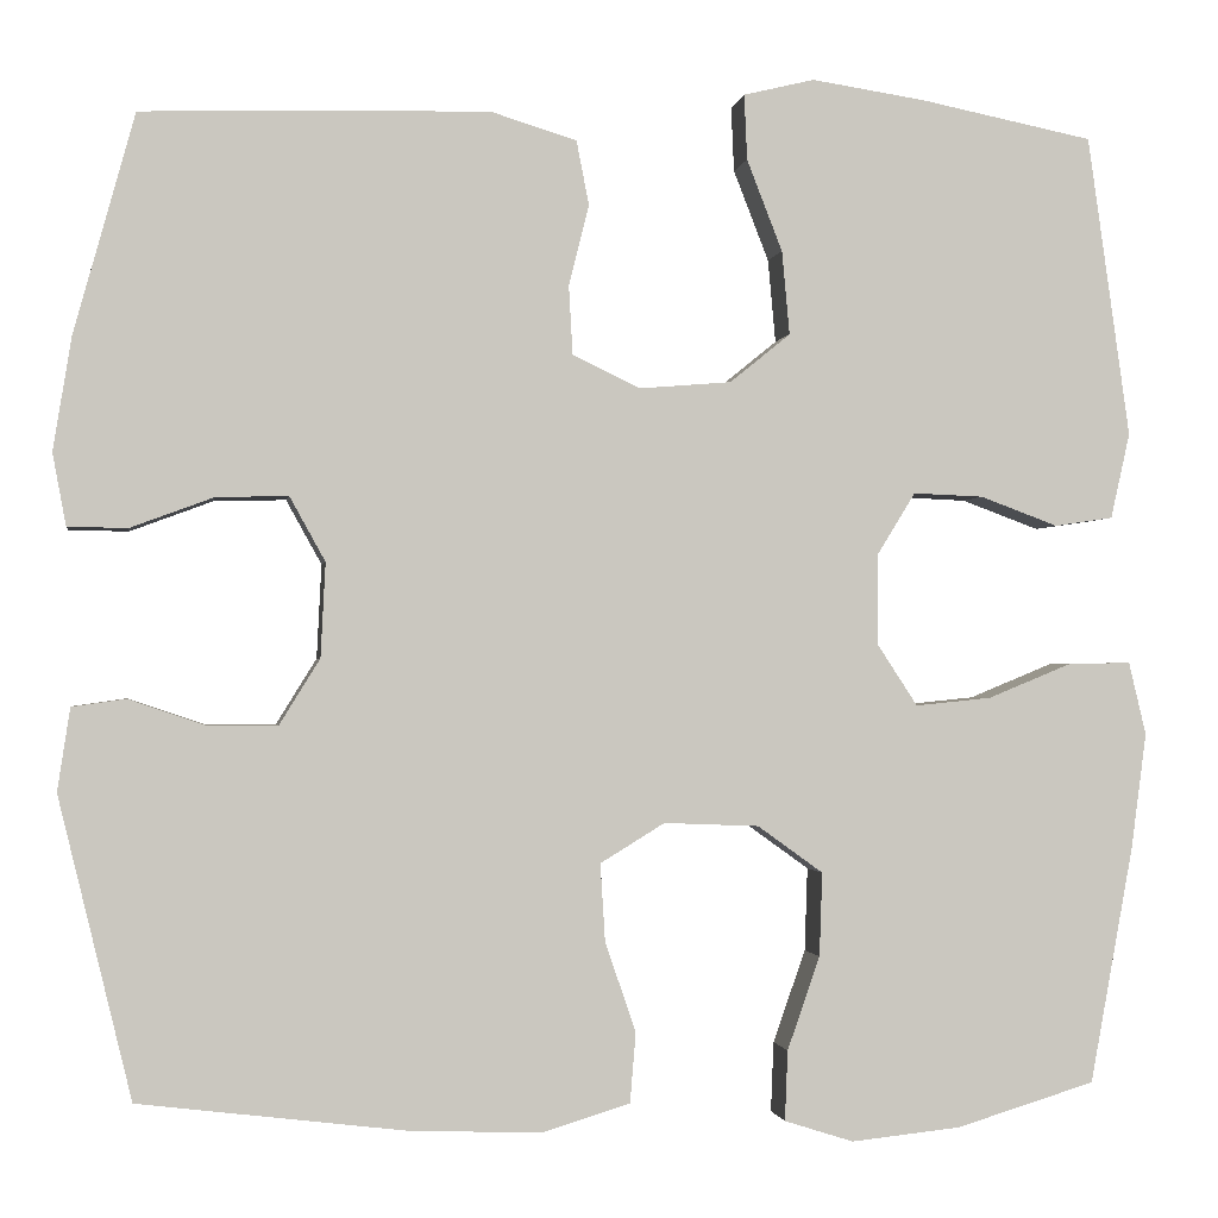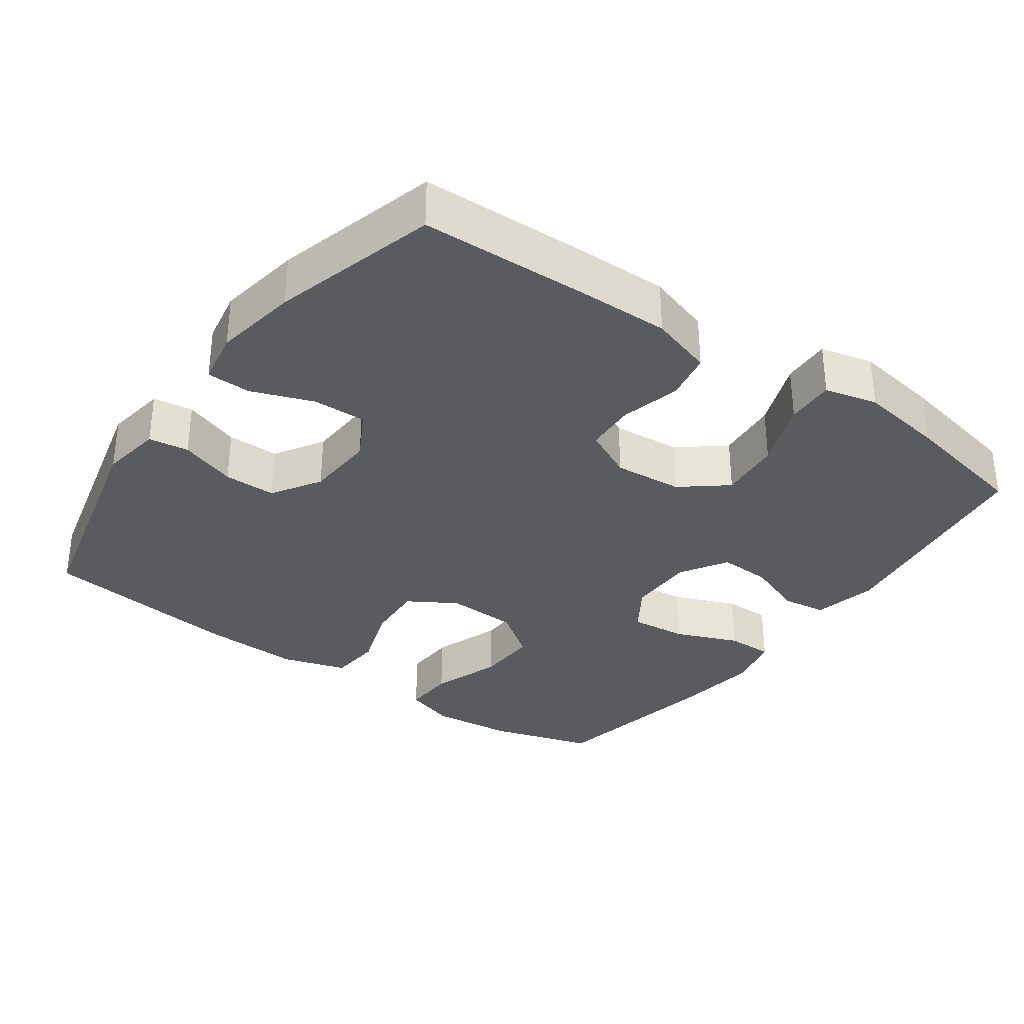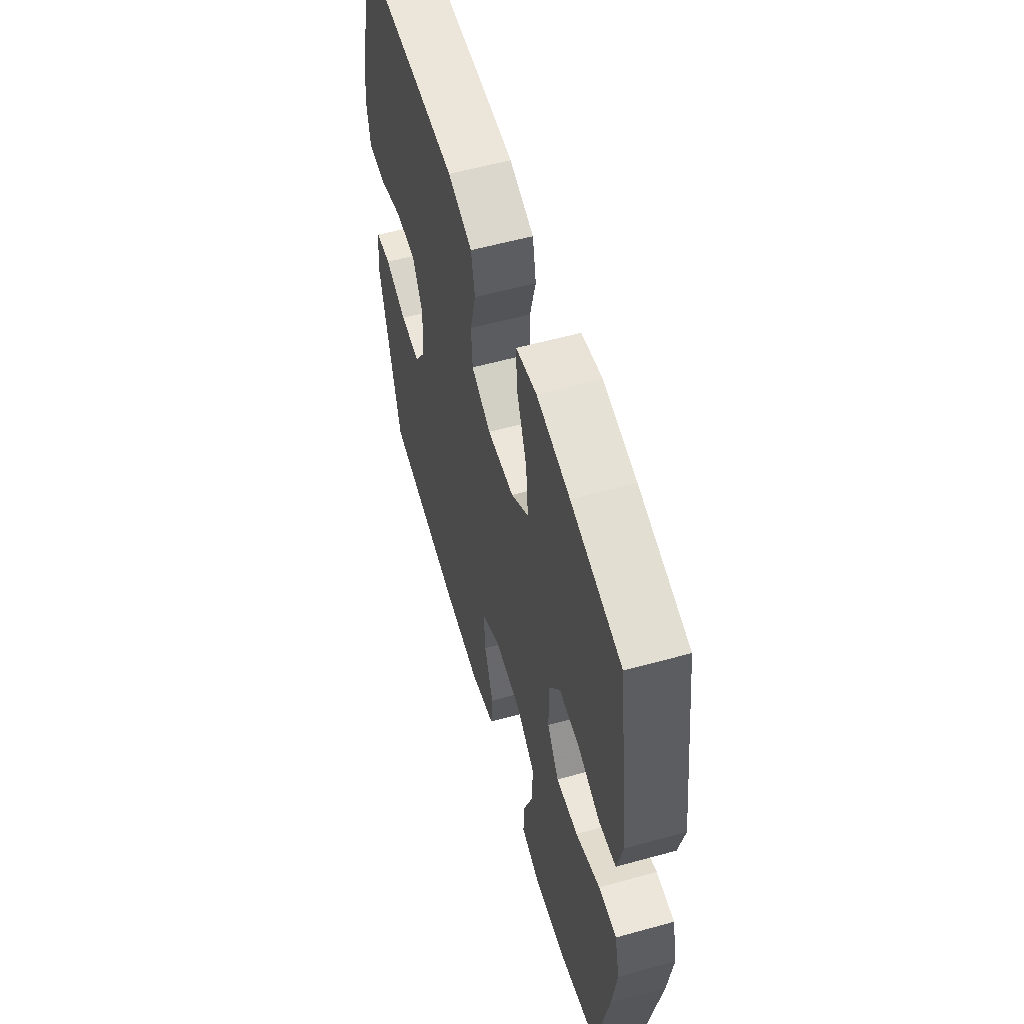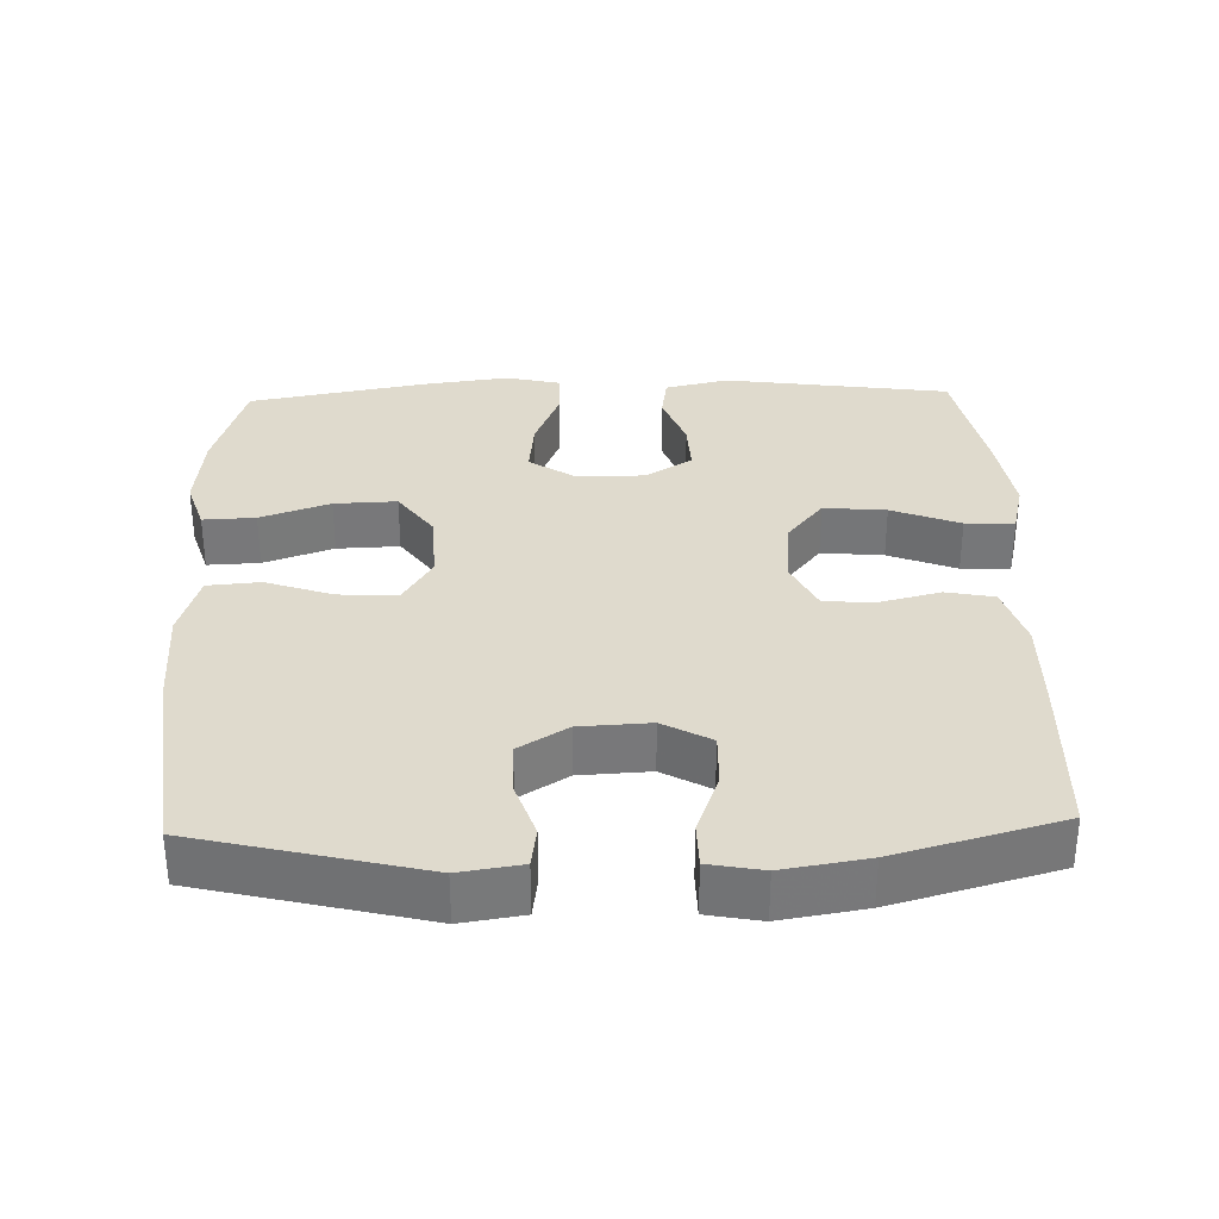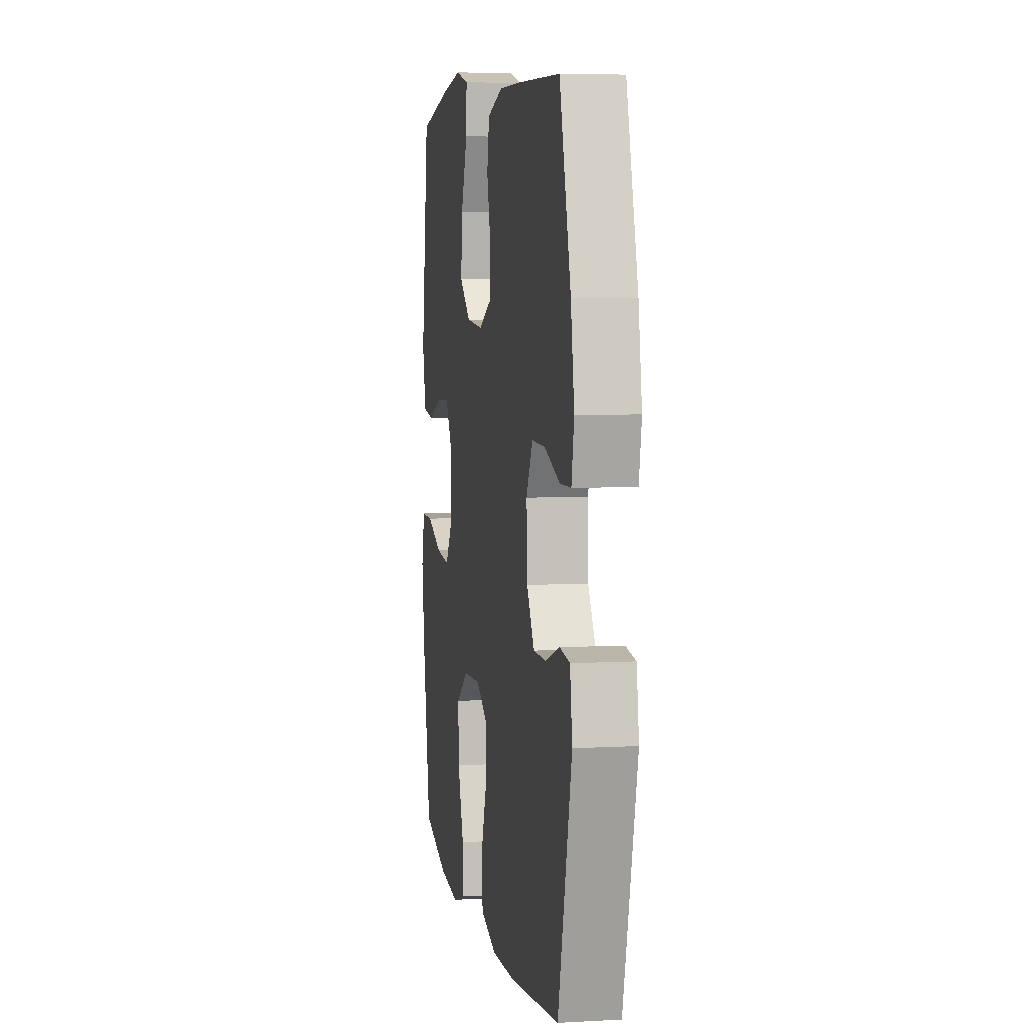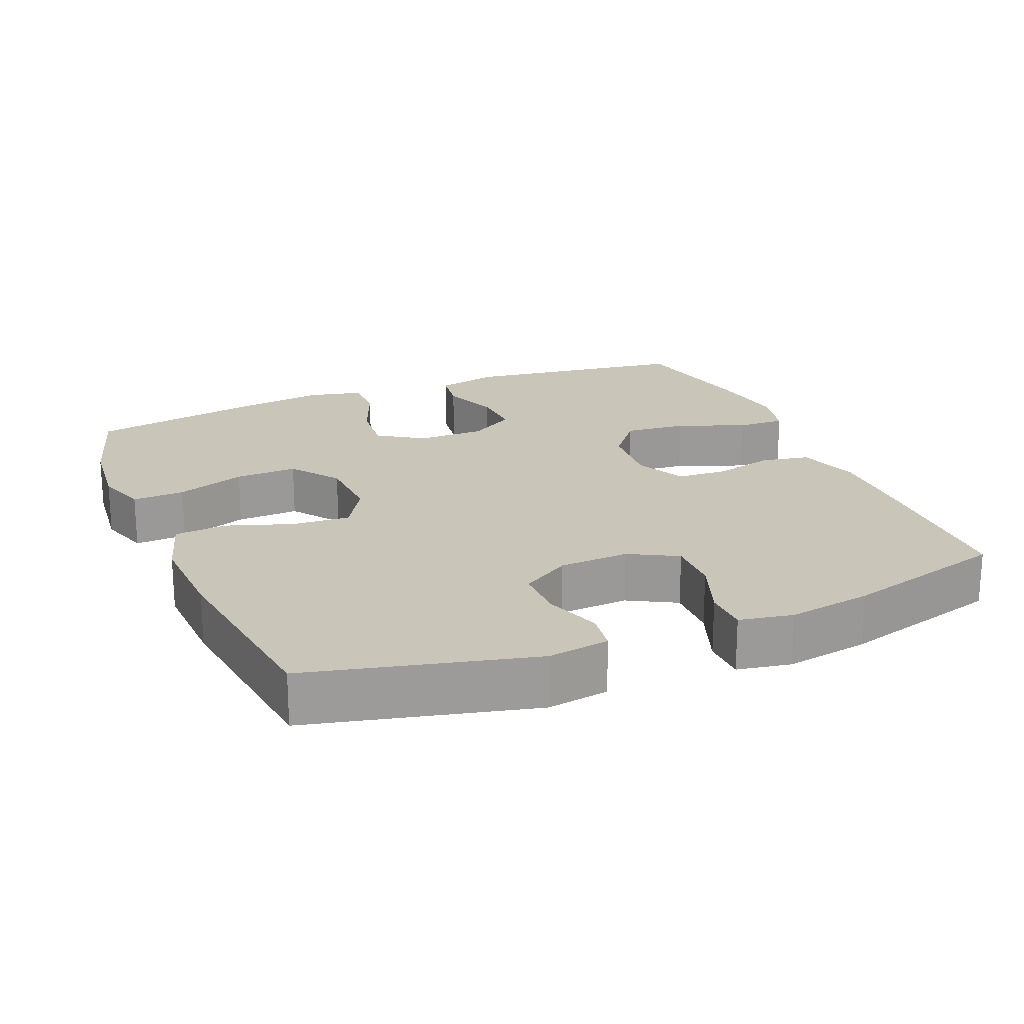
<metadata>
{"format":"obj","ext":"obj","renderer":"f3d","projection":"perspective","resolution":1024,"background":"white","views":[{"elev":-1.3,"azim":-8.9,"up":"+Z"},{"elev":-33.1,"azim":-35.7,"up":"+Y"},{"elev":57.5,"azim":74.0,"up":"+Z"},{"elev":32.8,"azim":-91.7,"up":"+Y"},{"elev":5.7,"azim":-99.8,"up":"+Z"},{"elev":20.7,"azim":-112.7,"up":"+Y"}]}
</metadata>
<code>
v -0.5 0.07 0.5
v -0.266 0.07 0.508
v -0.138 0.07 0.51
v -0.05 0.07 0.483
v -0.037 0.07 0.416
v -0.058 0.07 0.332
v -0.054 0.07 0.261
v 0.016 0.07 0.227
v 0.112 0.07 0.235
v 0.175 0.07 0.286
v 0.167 0.07 0.373
v 0.13 0.07 0.468
v 0.127 0.07 0.536
v 0.201 0.07 0.554
v 0.32 0.07 0.536
v 0.5 0.07 0.5
v 0.544 0.07 0.186
v 0.524 0.07 0.097
v 0.463 0.07 0.088
v 0.382 0.07 0.118
v 0.309 0.07 0.121
v 0.269 0.07 0.056
v 0.269 0.07 -0.038
v 0.311 0.07 -0.102
v 0.39 0.07 -0.094
v 0.478 0.07 -0.058
v 0.543 0.07 -0.057
v 0.561 0.07 -0.133
v 0.545 0.07 -0.254
v 0.5 0.07 -0.5
v 0.355 0.07 -0.544
v 0.241 0.07 -0.556
v 0.169 0.07 -0.533
v 0.172 0.07 -0.46
v 0.206 0.07 -0.363
v 0.209 0.07 -0.276
v 0.141 0.07 -0.227
v 0.042 0.07 -0.223
v -0.025 0.07 -0.264
v -0.02 0.07 -0.345
v 0.012 0.07 -0.438
v 0.006 0.07 -0.511
v -0.085 0.07 -0.539
v -0.222 0.07 -0.534
v -0.5 0.07 -0.5
v -0.576 0.07 -0.188
v -0.563 0.07 -0.102
v -0.507 0.07 -0.094
v -0.428 0.07 -0.121
v -0.355 0.07 -0.121
v -0.313 0.07 -0.053
v -0.308 0.07 0.045
v -0.345 0.07 0.112
v -0.42 0.07 0.11
v -0.506 0.07 0.078
v -0.568 0.07 0.079
v -0.582 0.07 0.154
v -0.563 0.07 0.271
v -0.5 0 0.5
v -0.266 0 0.508
v -0.138 0 0.51
v -0.05 0 0.483
v -0.037 0 0.416
v -0.058 0 0.332
v -0.054 0 0.261
v 0.016 0 0.227
v 0.112 0 0.235
v 0.175 0 0.286
v 0.167 0 0.373
v 0.13 0 0.468
v 0.127 0 0.536
v 0.201 0 0.554
v 0.32 0 0.536
v 0.5 0 0.5
v 0.544 0 0.186
v 0.524 0 0.097
v 0.463 0 0.088
v 0.382 0 0.118
v 0.309 0 0.121
v 0.269 0 0.056
v 0.269 0 -0.038
v 0.311 0 -0.102
v 0.39 0 -0.094
v 0.478 0 -0.058
v 0.543 0 -0.057
v 0.561 0 -0.133
v 0.545 0 -0.254
v 0.5 0 -0.5
v 0.355 0 -0.544
v 0.241 0 -0.556
v 0.169 0 -0.533
v 0.172 0 -0.46
v 0.206 0 -0.363
v 0.209 0 -0.276
v 0.141 0 -0.227
v 0.042 0 -0.223
v -0.025 0 -0.264
v -0.02 0 -0.345
v 0.012 0 -0.438
v 0.006 0 -0.511
v -0.085 0 -0.539
v -0.222 0 -0.534
v -0.5 0 -0.5
v -0.576 0 -0.188
v -0.563 0 -0.102
v -0.507 0 -0.094
v -0.428 0 -0.121
v -0.355 0 -0.121
v -0.313 0 -0.053
v -0.308 0 0.045
v -0.345 0 0.112
v -0.42 0 0.11
v -0.506 0 0.078
v -0.568 0 0.079
v -0.582 0 0.154
v -0.563 0 0.271
f 54 55 56 57
f 53 54 57 58
f 46 47 48 49
f 46 49 50
f 45 46 50
f 44 45 50 51
f 40 41 42 43
f 39 40 43 44
f 32 33 34 35
f 32 35 36
f 31 32 36
f 30 31 36
f 29 30 36
f 28 29 36 37
f 25 26 27 28
f 24 25 28 37
f 17 18 19 20
f 17 20 21
f 16 17 21
f 15 16 21 22
f 11 12 13 14
f 10 11 14 15
f 3 4 5 6
f 3 6 7
f 2 3 7
f 53 58 1 2
f 52 53 2 7
f 39 44 51 52
f 38 39 52 7
f 23 24 37 38
f 22 23 38 7
f 10 15 22
f 9 10 22
f 8 9 22
f 7 8 22
f 115 114 113 112
f 116 115 112 111
f 107 106 105 104
f 108 107 104
f 108 104 103
f 109 108 103 102
f 101 100 99 98
f 102 101 98 97
f 93 92 91 90
f 94 93 90
f 94 90 89
f 94 89 88
f 94 88 87
f 95 94 87 86
f 86 85 84 83
f 95 86 83 82
f 78 77 76 75
f 79 78 75
f 79 75 74
f 80 79 74 73
f 72 71 70 69
f 73 72 69 68
f 64 63 62 61
f 65 64 61
f 65 61 60
f 60 59 116 111
f 65 60 111 110
f 110 109 102 97
f 65 110 97 96
f 96 95 82 81
f 65 96 81 80
f 80 73 68
f 80 68 67
f 80 67 66
f 80 66 65
f 1 59 60 2
f 2 60 61 3
f 3 61 62 4
f 4 62 63 5
f 5 63 64 6
f 6 64 65 7
f 7 65 66 8
f 8 66 67 9
f 9 67 68 10
f 10 68 69 11
f 11 69 70 12
f 12 70 71 13
f 13 71 72 14
f 14 72 73 15
f 15 73 74 16
f 16 74 75 17
f 17 75 76 18
f 18 76 77 19
f 19 77 78 20
f 20 78 79 21
f 21 79 80 22
f 22 80 81 23
f 23 81 82 24
f 24 82 83 25
f 25 83 84 26
f 26 84 85 27
f 27 85 86 28
f 28 86 87 29
f 29 87 88 30
f 30 88 89 31
f 31 89 90 32
f 32 90 91 33
f 33 91 92 34
f 34 92 93 35
f 35 93 94 36
f 36 94 95 37
f 37 95 96 38
f 38 96 97 39
f 39 97 98 40
f 40 98 99 41
f 41 99 100 42
f 42 100 101 43
f 43 101 102 44
f 44 102 103 45
f 45 103 104 46
f 46 104 105 47
f 47 105 106 48
f 48 106 107 49
f 49 107 108 50
f 50 108 109 51
f 51 109 110 52
f 52 110 111 53
f 53 111 112 54
f 54 112 113 55
f 55 113 114 56
f 56 114 115 57
f 57 115 116 58
f 58 116 59 1

</code>
